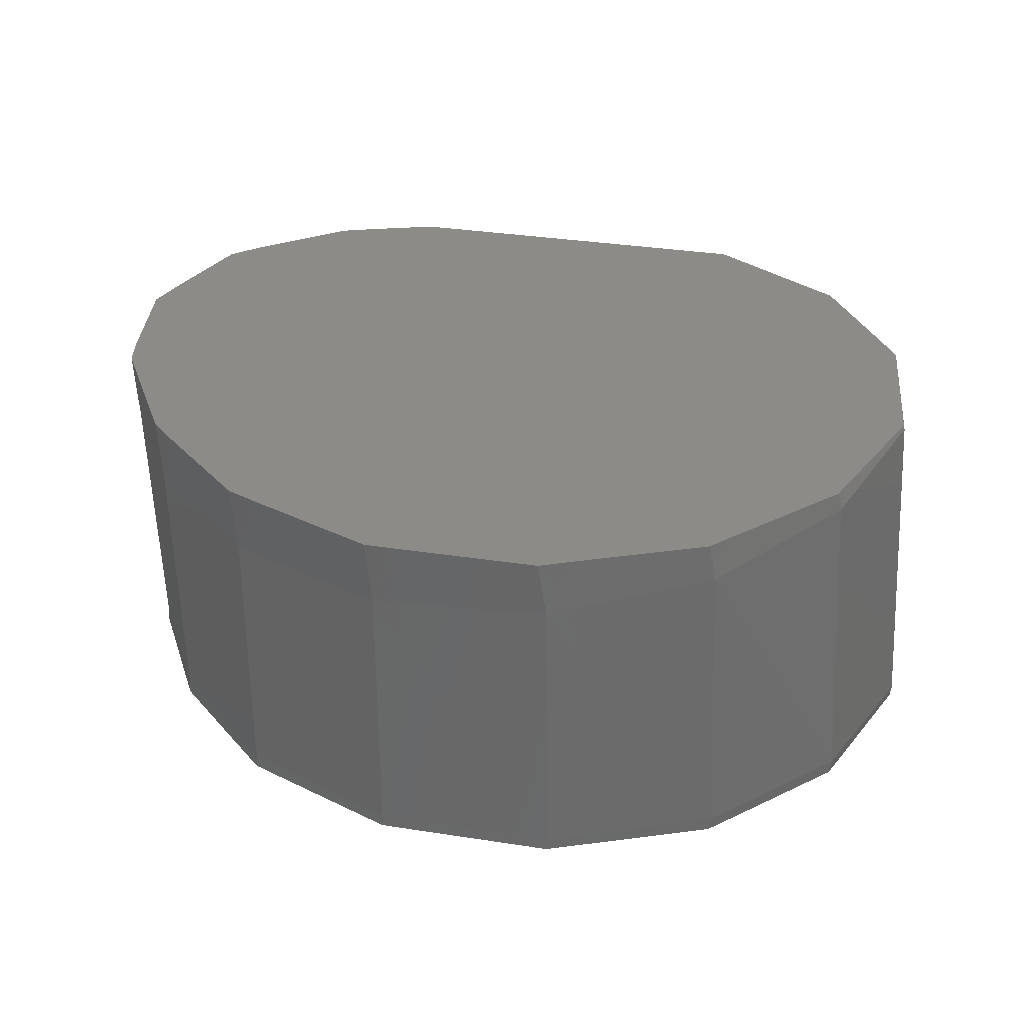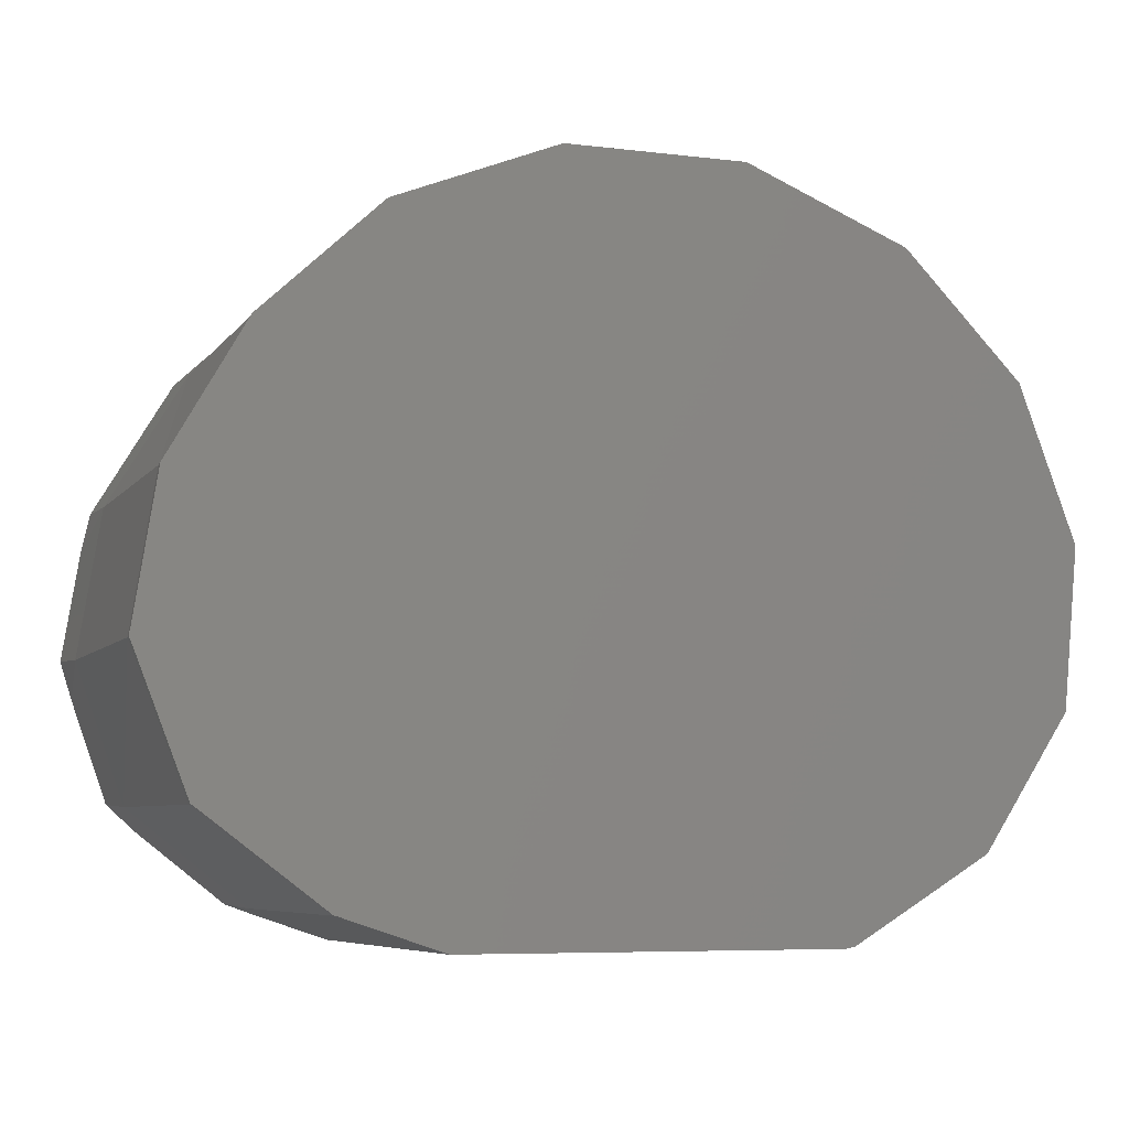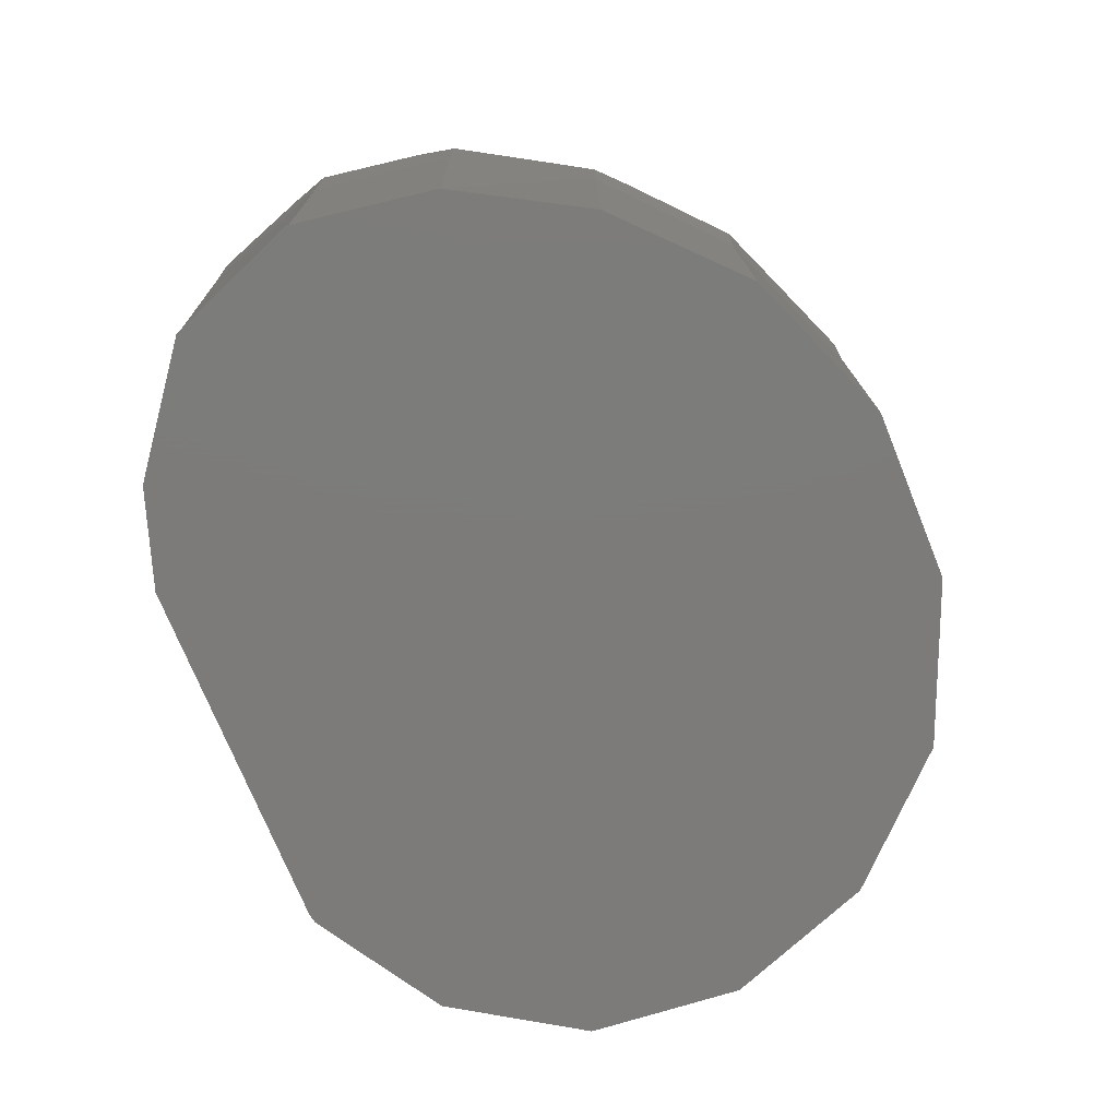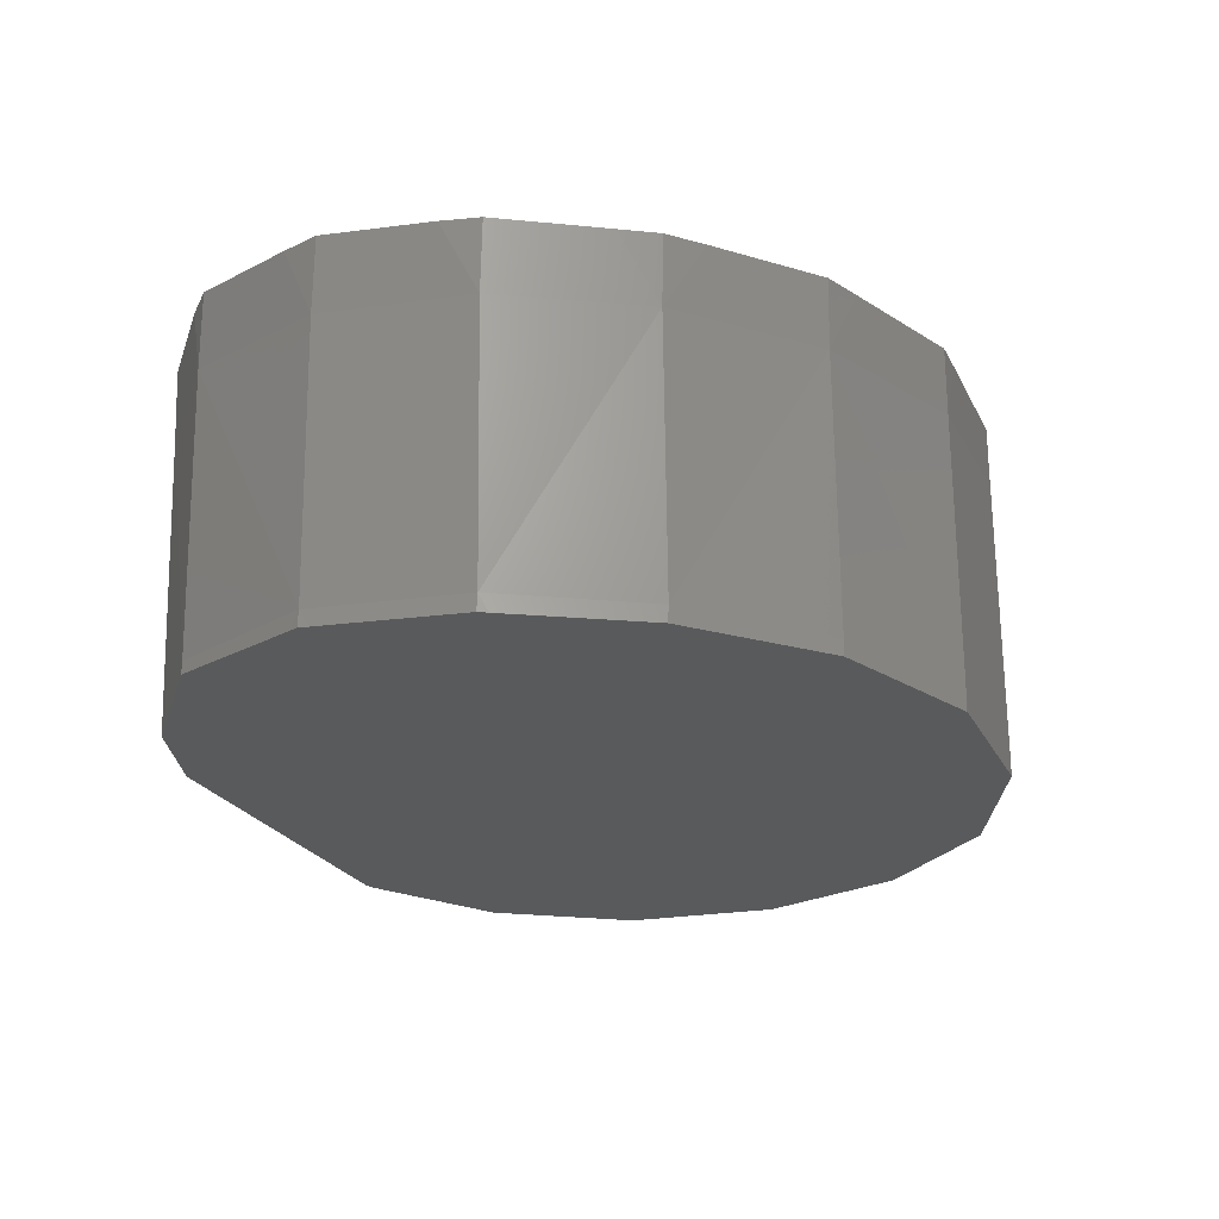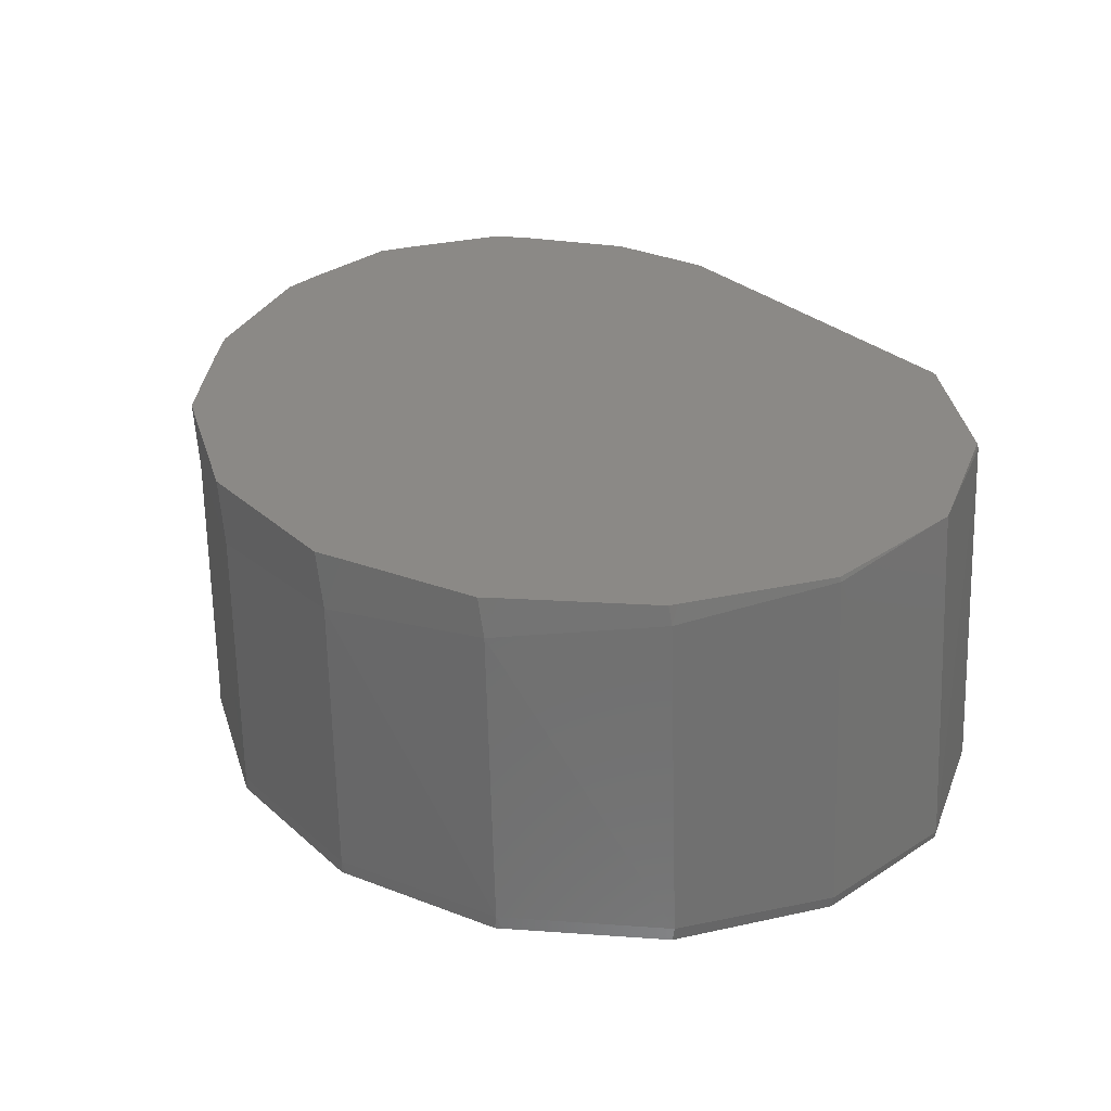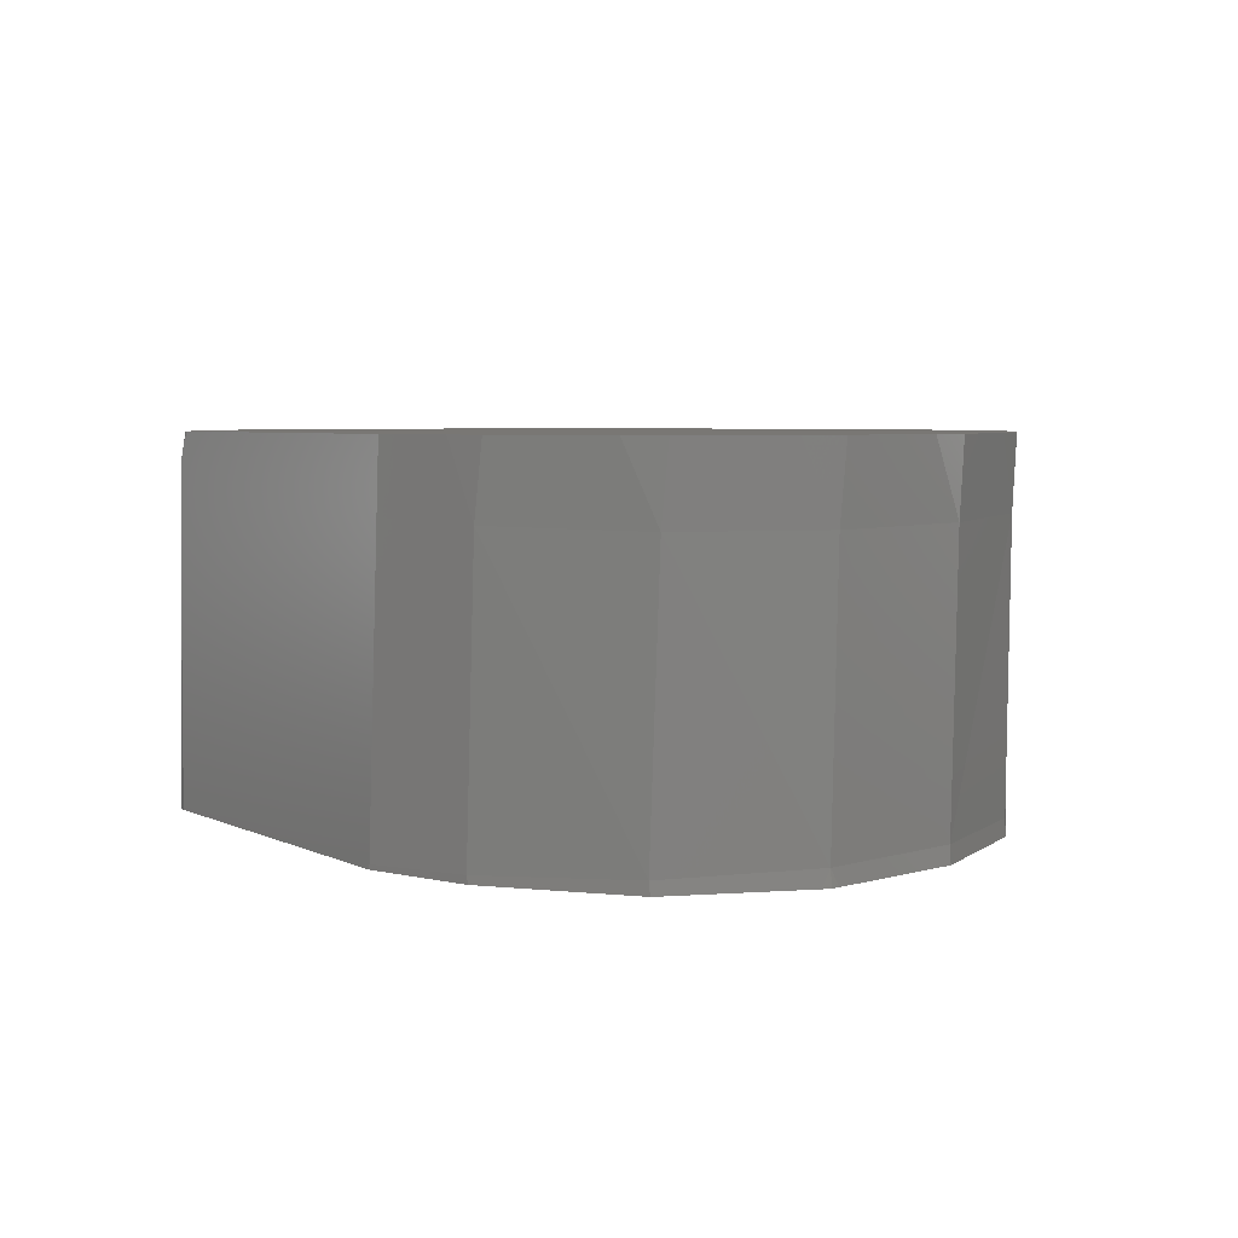
<metadata>
{"format":"stl","ext":"stl","renderer":"f3d","projection":"perspective","resolution":1024,"background":"white","views":[{"elev":32.8,"azim":12.5,"up":"+Y"},{"elev":-6.6,"azim":-18.7,"up":"+Z"},{"elev":-75.0,"azim":-67.6,"up":"+Y"},{"elev":-23.5,"azim":-68.6,"up":"+Y"},{"elev":30.0,"azim":52.0,"up":"+Y"},{"elev":4.8,"azim":-124.1,"up":"+Y"}]}
</metadata>
<code>
# stl→obj: 97 verts, 190 faces
v 3.349 -14.47 -3.67
v 7.081 -12.51 -3.67
v 7.098 -14.38 -3.67
v 3.356 -14.52 -3.67
v 7.1 -14.52 -3.67
v 3.175 -11.57 -3.67
v 3.236 -12.57 -3.67
v 7.028 -11.19 -3.67
v 7.012 -11.11 -3.67
v 6.893 -10.89 -3.67
v 7.025 -11.14 -3.67
v 6.969 -11 -3.67
v 3.133 -10.89 -3.67
v 6.336 -10.89 3.483
v 4.695 -10.89 3.613
v 6.075 -10.89 3.604
v 3.102 -10.89 3.12
v 4.328 -10.89 3.613
v 7.77 -10.89 2.769
v 7.647 -10.89 2.909
v 7.043 -10.89 -3.595
v 1.805 -10.89 2.143
v 8.824 -10.89 1.581
v 8.795 -10.89 1.666
v 2.716 -10.89 2.962
v 1.277 -10.89 1.49
v 9.363 -10.89 0.1029
v 9.366 -10.89 0.1259
v 9.21 -10.89 -1.249
v 2.433 -10.89 -3.436
v 0.6057 -10.89 0.1188
v 0.6906 -10.89 0.5061
v 9.076 -10.89 -1.636
v 9.184 -10.89 -1.464
v 0.5504 -10.89 -1.332
v 0.4327 -10.89 -0.9553
v 1.195 -10.89 -2.605
v 0.9038 -10.89 -2.339
v 8.338 -10.89 -2.783
v 8.324 -10.89 -2.804
v 2.086 -10.89 -3.311
v 6.942 -10.89 -3.662
v 1.491 -10.89 1.845
v 2.83 -14.52 2.987
v 4.459 -14.52 3.603
v 4.38 -14.52 3.601
v 6.254 -14.52 3.564
v 6.183 -14.52 3.592
v 1.625 -14.52 1.899
v 2.746 -14.52 2.952
v 7.875 -14.52 2.851
v 7.821 -14.52 2.906
v 0.834 -14.52 0.5771
v 1.553 -14.52 1.833
v 9.029 -14.52 1.609
v 9.005 -14.52 1.675
v 0.5638 -14.52 -0.8993
v 0.7834 -14.52 0.4903
v 2.362 -14.52 -3.337
v 0.5793 -14.52 -1.069
v 0.5459 -14.52 -0.9904
v 7.908 -14.52 -3.215
v 1.141 -14.52 -2.425
v 1.088 -14.52 -2.387
v 9.575 -14.52 0.1251
v 9.429 -14.52 -1.443
v 8.566 -14.52 -2.804
v 9.425 -14.52 -1.477
v 8.561 -14.52 -2.812
v 2.323 -14.52 -3.324
v 7.179 -14.52 -3.655
v 7.19 -14.52 -3.653
v 0.7169 -11.62 0.4814
v 1.517 -11.6 1.825
v 0.4808 -11.64 -0.9907
v 0.562 -14.35 -0.9922
v 0.7973 -14.34 0.4921
v 0.9661 -11.64 -2.375
v 1.1 -14.39 -2.393
v 2.177 -11.61 -3.336
v 2.332 -14.44 -3.33
v 1.566 -14.35 1.835
v 2.757 -14.37 2.954
v 2.756 -11.59 2.939
v 4.391 -14.39 3.602
v 4.391 -11.56 3.597
v 6.157 -11.47 3.588
v 8.338 -10.94 -2.809
v 8.564 -14.5 -2.814
v 9.435 -14.45 -1.482
v 9.59 -14.41 0.1188
v 9.022 -14.38 1.668
v 7.837 -14.38 2.901
v 6.196 -14.39 3.591
v 7.721 -11.28 2.894
v 8.837 -11.08 1.656
v 9.378 -10.94 0.1225
f 1 2 3
f 4 3 5
f 6 2 7
f 2 6 8
f 9 8 10
f 8 9 11
f 3 4 1
f 2 1 7
f 9 10 12
f 8 6 10
f 10 6 13
f 14 15 16
f 10 15 14
f 15 17 18
f 15 10 17
f 19 14 20
f 21 14 19
f 13 17 10
f 22 17 13
f 23 19 24
f 21 19 23
f 17 22 25
f 26 22 13
f 27 23 28
f 29 23 27
f 30 26 13
f 26 31 32
f 23 29 21
f 26 30 31
f 33 29 34
f 21 29 33
f 31 35 36
f 35 37 38
f 21 33 39
f 21 39 40
f 31 30 35
f 37 30 41
f 14 21 10
f 10 21 42
f 22 26 43
f 35 30 37
f 44 45 46
f 45 47 48
f 45 44 4
f 49 44 50
f 5 45 4
f 47 51 52
f 44 49 4
f 53 49 54
f 45 5 47
f 51 55 56
f 49 53 4
f 57 53 58
f 47 5 51
f 53 57 59
f 60 57 61
f 59 57 60
f 62 51 5
f 51 62 55
f 63 60 64
f 59 60 63
f 65 62 66
f 66 67 68
f 67 62 69
f 59 63 70
f 53 59 4
f 67 66 62
f 62 71 72
f 55 62 65
f 62 5 71
f 73 26 32
f 26 73 74
f 74 43 26
f 73 32 31
f 75 31 36
f 31 75 73
f 76 77 75
f 77 73 75
f 35 75 36
f 78 35 38
f 35 78 75
f 78 76 75
f 78 79 76
f 60 79 64
f 79 60 76
f 76 60 61
f 80 79 78
f 80 81 79
f 63 81 70
f 81 63 79
f 79 63 64
f 81 59 70
f 59 1 4
f 1 59 81
f 53 77 58
f 53 82 77
f 82 53 54
f 57 77 76
f 77 57 58
f 57 76 61
f 49 82 54
f 83 49 50
f 49 83 82
f 83 84 82
f 82 84 74
f 82 74 77
f 77 74 73
f 83 85 84
f 85 86 84
f 17 86 18
f 86 17 84
f 84 17 25
f 22 84 25
f 84 22 74
f 74 22 43
f 86 15 18
f 15 87 16
f 87 15 86
f 42 12 10
f 3 72 71
f 72 3 2
f 71 5 3
f 12 21 9
f 21 12 42
f 11 40 88
f 40 11 21
f 21 11 9
f 8 88 89
f 88 8 11
f 2 62 72
f 62 2 89
f 89 2 8
f 89 69 62
f 90 89 88
f 90 33 34
f 33 90 88
f 67 90 68
f 90 67 89
f 89 67 69
f 90 66 68
f 66 91 65
f 91 66 90
f 55 92 56
f 55 91 92
f 91 55 65
f 51 92 93
f 92 51 56
f 51 93 52
f 93 47 52
f 47 93 94
f 47 94 48
f 94 45 48
f 45 94 85
f 45 85 46
f 85 44 46
f 44 85 83
f 44 83 50
f 94 93 87
f 93 95 87
f 94 87 86
f 85 94 86
f 93 92 95
f 92 96 95
f 19 96 24
f 96 19 95
f 95 19 20
f 14 95 20
f 95 14 87
f 87 14 16
f 96 23 24
f 23 97 28
f 97 23 96
f 39 33 88
f 39 88 40
f 28 97 27
f 27 97 29
f 91 90 97
f 90 29 97
f 29 90 34
f 91 97 96
f 92 91 96
f 7 1 81
f 80 7 81
f 7 80 6
f 6 30 13
f 30 6 80
f 30 80 41
f 80 37 41
f 37 80 78
f 37 78 38

</code>
